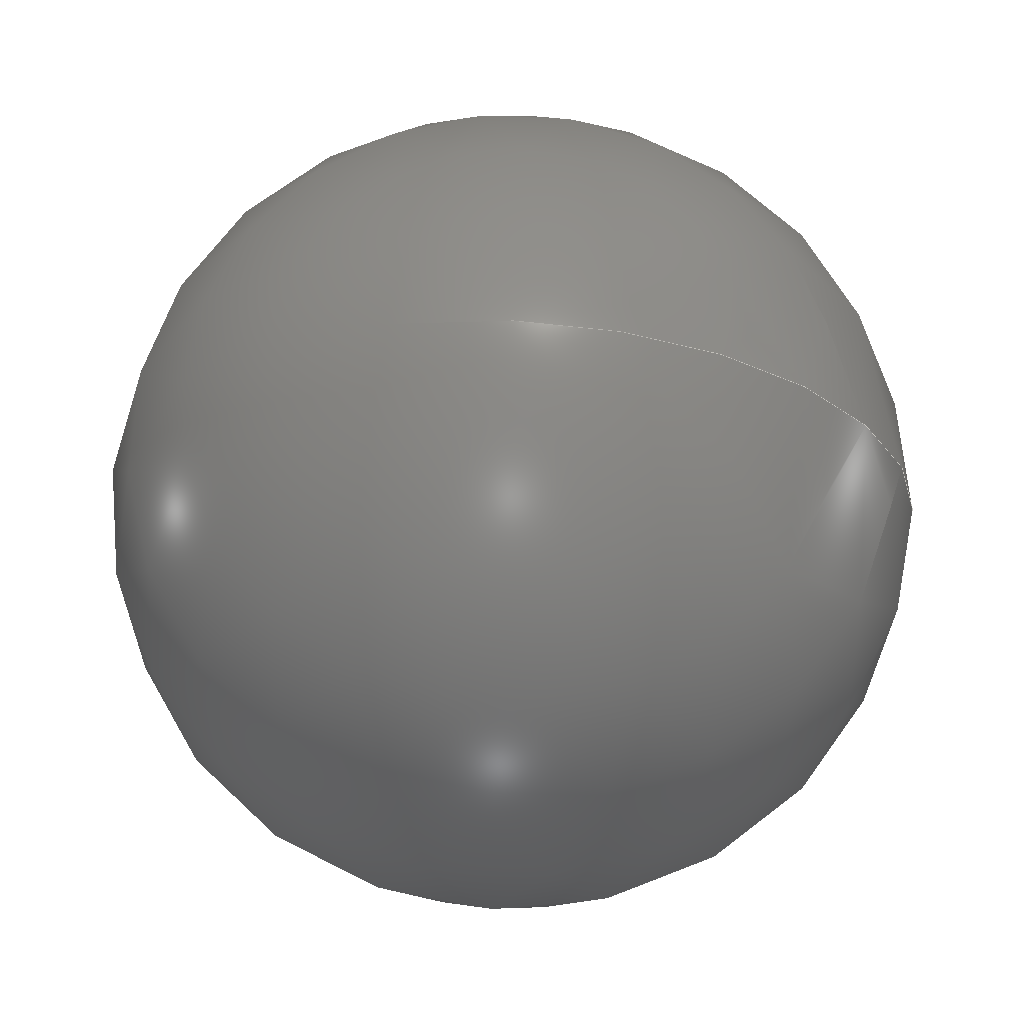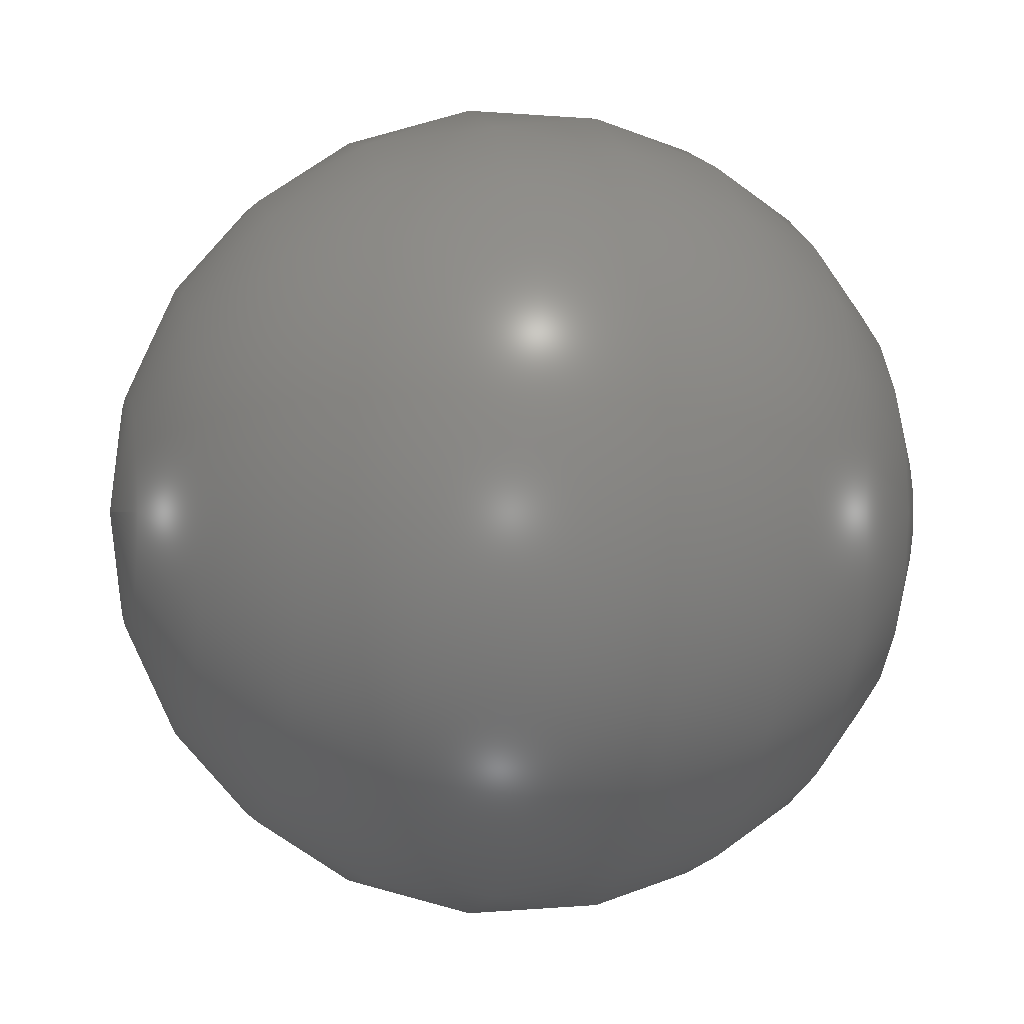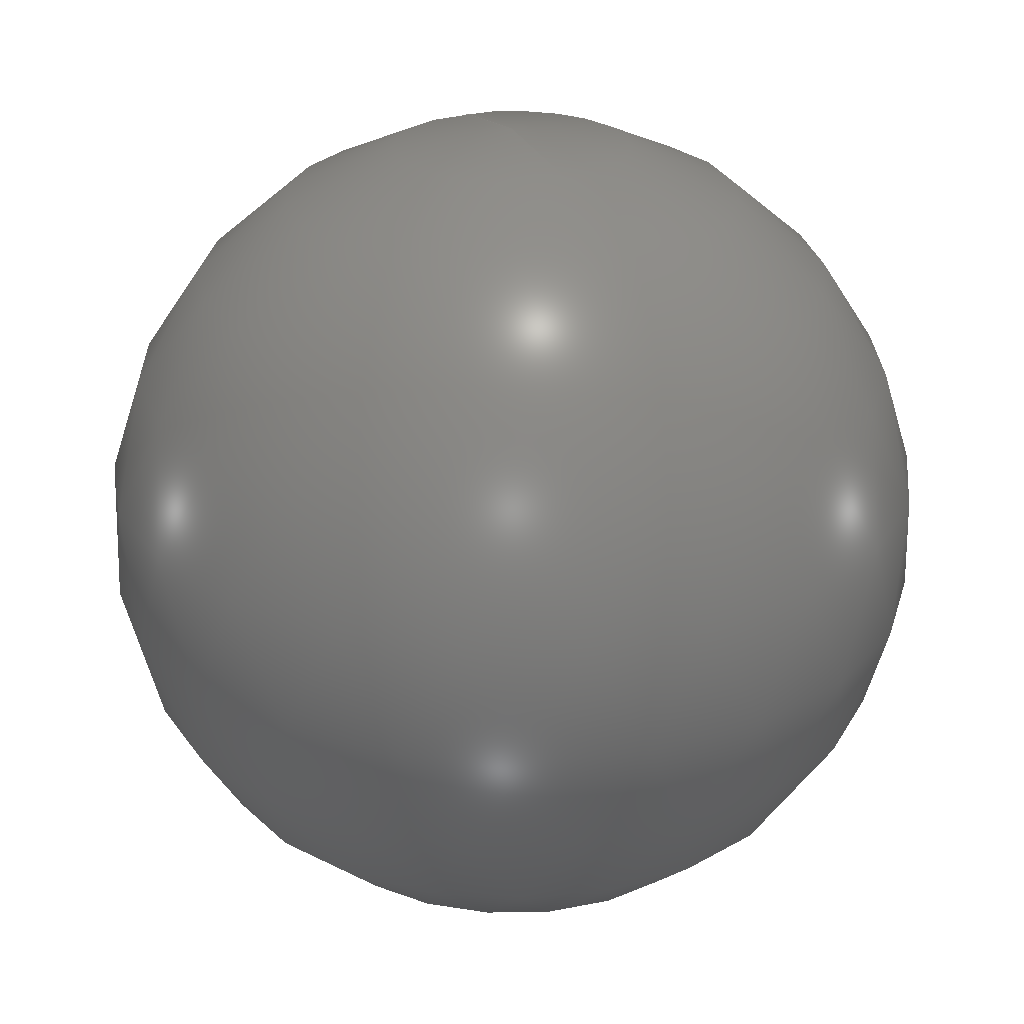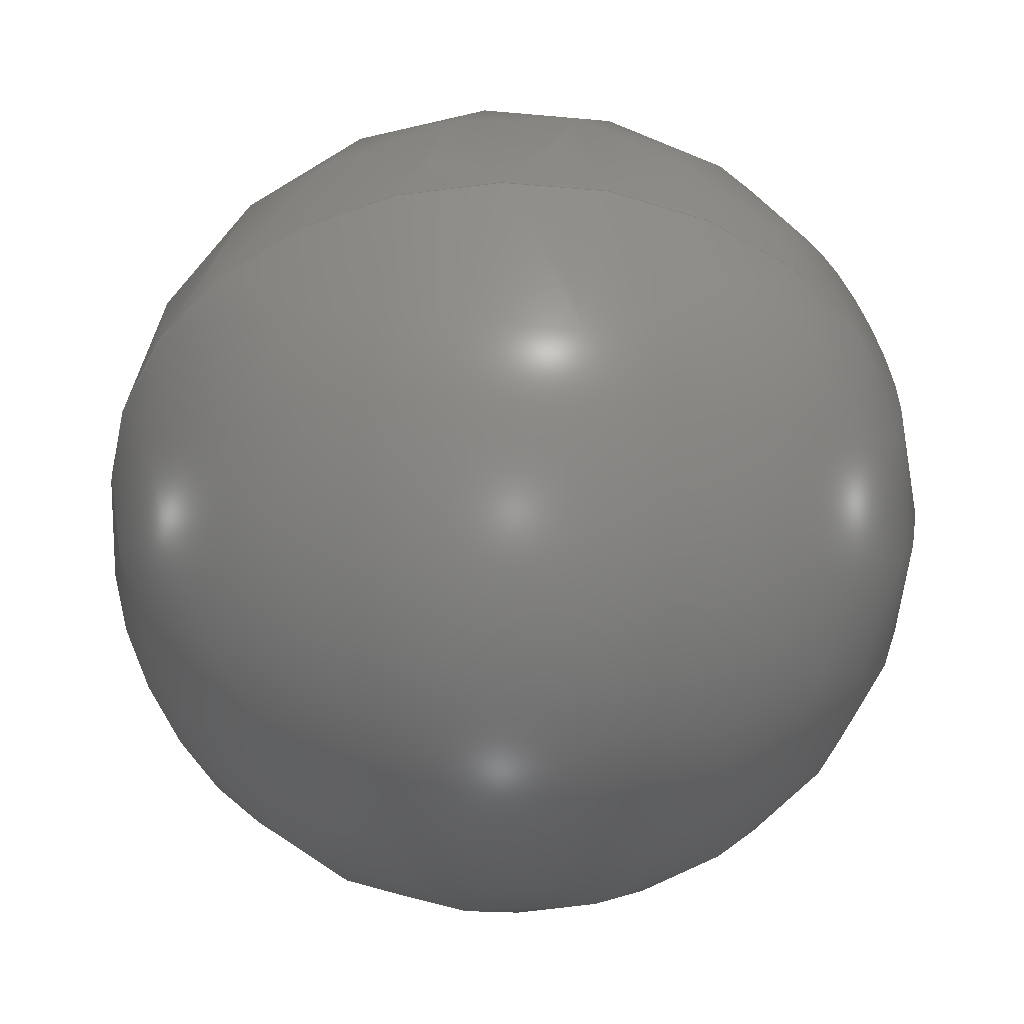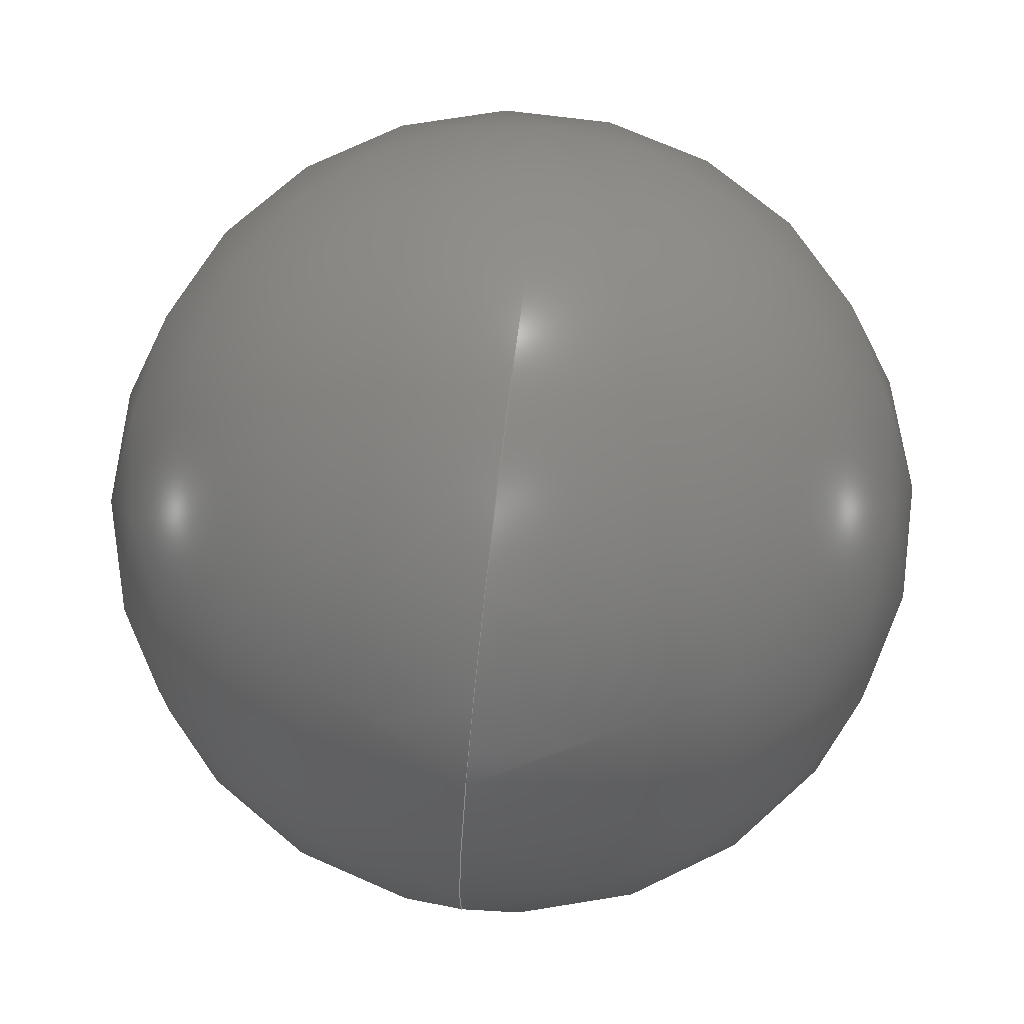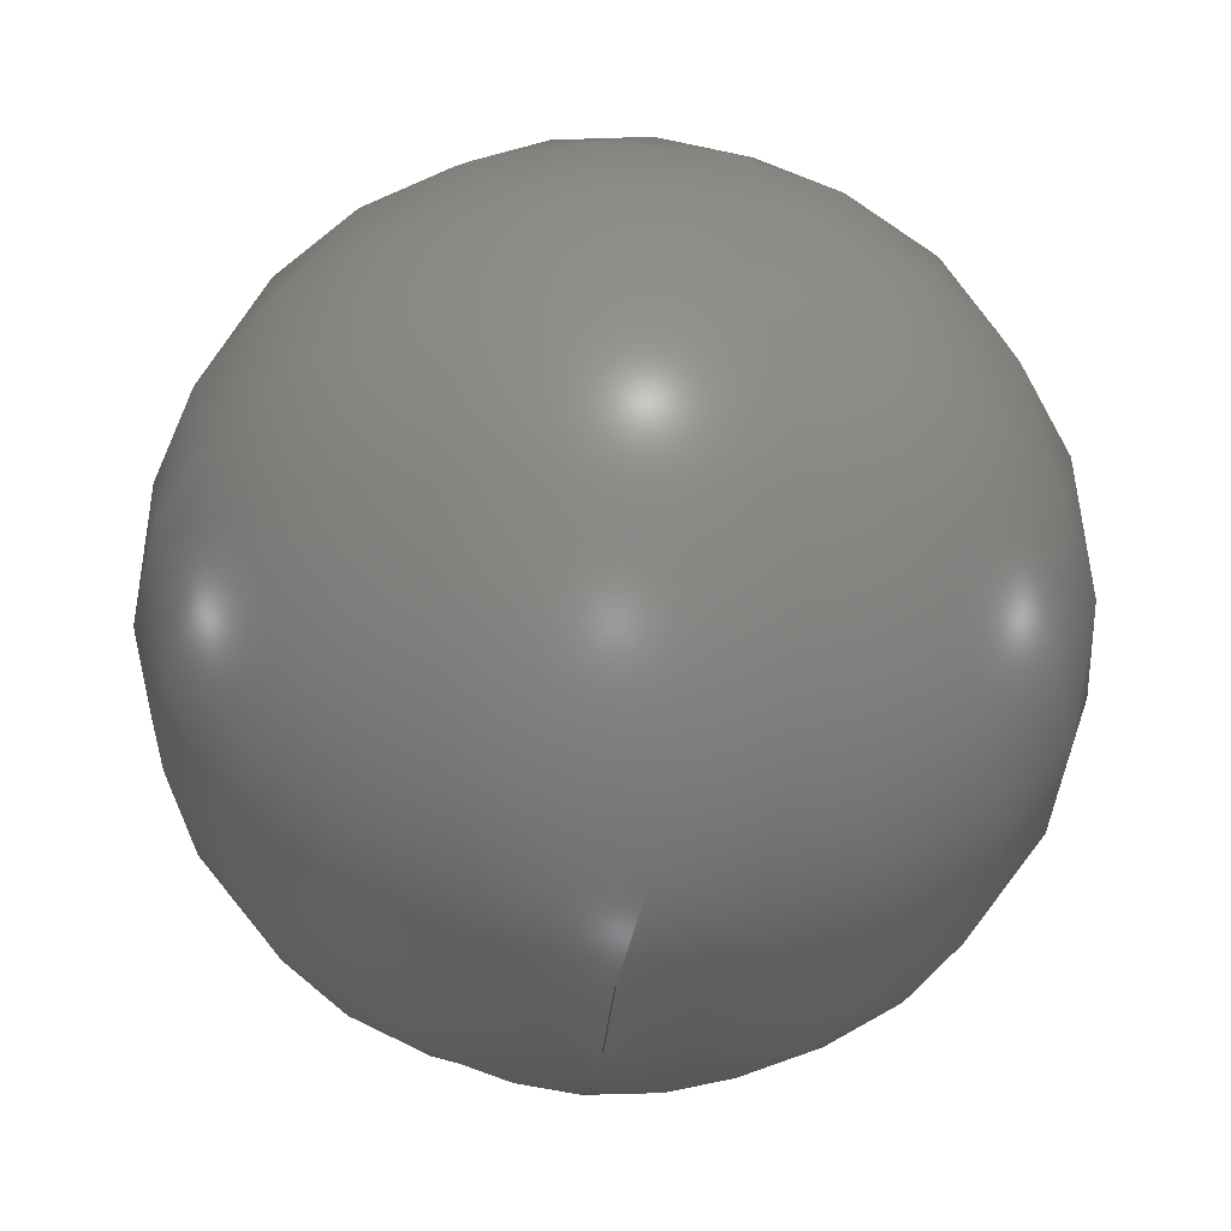
<metadata>
{"format":"step","ext":"step","renderer":"f3d","projection":"perspective","resolution":1024,"background":"white","views":[{"elev":65.4,"azim":-177.2,"up":"+Z"},{"elev":-0.1,"azim":76.6,"up":"+Y"},{"elev":25.3,"azim":63.7,"up":"+Z"},{"elev":-48.0,"azim":-54.0,"up":"+Y"},{"elev":72.8,"azim":-82.8,"up":"+Z"},{"elev":-46.1,"azim":84.0,"up":"+Z"}]}
</metadata>
<code>
ISO-10303-21;
DATA;
#1=MECHANICAL_DESIGN_GEOMETRIC_PRESENTATION_REPRESENTATION('',(#4),#52);
#2=SHAPE_REPRESENTATION_RELATIONSHIP('SRR','None',#59,#3);
#3=ADVANCED_BREP_SHAPE_REPRESENTATION('',(#5),#51);
#4=STYLED_ITEM('',(#69),#5);
#5=MANIFOLD_SOLID_BREP('Solid1',#16);
#6=FACE_OUTER_BOUND('',#7,.T.);
#7=EDGE_LOOP('',(#12,#13));
#8=CIRCLE('',#37,0.004442);
#9=VERTEX_POINT('',#46);
#10=VERTEX_POINT('',#47);
#11=EDGE_CURVE('',#9,#10,#8,.T.);
#12=ORIENTED_EDGE('',*,*,#11,.T.);
#13=ORIENTED_EDGE('',*,*,#11,.F.);
#14=SPHERICAL_SURFACE('',#36,0.004442);
#15=ADVANCED_FACE('',(#6),#14,.T.);
#16=CLOSED_SHELL('',(#15));
#17=DERIVED_UNIT_ELEMENT(#19,1);
#18=DERIVED_UNIT_ELEMENT(#54,3);
#19=(
MASS_UNIT()
NAMED_UNIT(*)
SI_UNIT($,.GRAM.)
);
#20=DERIVED_UNIT((#17,#18));
#21=MEASURE_REPRESENTATION_ITEM('density measure',
POSITIVE_RATIO_MEASURE(1),#20);
#22=PROPERTY_DEFINITION_REPRESENTATION(#27,#24);
#23=PROPERTY_DEFINITION_REPRESENTATION(#28,#25);
#24=REPRESENTATION('material name',(#26),#51);
#25=REPRESENTATION('density',(#21),#51);
#26=DESCRIPTIVE_REPRESENTATION_ITEM('Generic','Generic');
#27=PROPERTY_DEFINITION('material property','material name',#61);
#28=PROPERTY_DEFINITION('material property','density of part',#61);
#29=DATE_TIME_ROLE('creation_date');
#30=APPLIED_DATE_AND_TIME_ASSIGNMENT(#31,#29,(#61));
#31=DATE_AND_TIME(#32,#33);
#32=CALENDAR_DATE(2023,4,5);
#33=LOCAL_TIME(0,0,0,#34);
#34=COORDINATED_UNIVERSAL_TIME_OFFSET(0,0,.BEHIND.);
#35=AXIS2_PLACEMENT_3D('placement',#44,#38,#39);
#36=AXIS2_PLACEMENT_3D('',#45,#40,#41);
#37=AXIS2_PLACEMENT_3D('',#48,#42,#43);
#38=DIRECTION('axis',(0,0,1));
#39=DIRECTION('refdir',(1,0,0));
#40=DIRECTION('center_axis',(0,0,1));
#41=DIRECTION('ref_axis',(1,0,0));
#42=DIRECTION('center_axis',(0,-1,0));
#43=DIRECTION('ref_axis',(-1,0,0));
#44=CARTESIAN_POINT('',(0,0,0));
#45=CARTESIAN_POINT('Origin',(-0.0698,-0.07376,0.1655));
#46=CARTESIAN_POINT('',(-0.0698,-0.07376,0.1699));
#47=CARTESIAN_POINT('',(-0.0698,-0.07376,0.161));
#48=CARTESIAN_POINT('Origin',(-0.0698,-0.07376,0.1655));
#49=UNCERTAINTY_MEASURE_WITH_UNIT(LENGTH_MEASURE(1e-05),#53,
'DISTANCE_ACCURACY_VALUE',
'Maximum model space distance between geometric entities at asserted c
onnectivities');
#50=UNCERTAINTY_MEASURE_WITH_UNIT(LENGTH_MEASURE(1e-05),#53,
'DISTANCE_ACCURACY_VALUE',
'Maximum model space distance between geometric entities at asserted c
onnectivities');
#51=(
GEOMETRIC_REPRESENTATION_CONTEXT(3)
GLOBAL_UNCERTAINTY_ASSIGNED_CONTEXT((#49))
GLOBAL_UNIT_ASSIGNED_CONTEXT((#53,#55,#56))
REPRESENTATION_CONTEXT('','3D')
);
#52=(
GEOMETRIC_REPRESENTATION_CONTEXT(3)
GLOBAL_UNCERTAINTY_ASSIGNED_CONTEXT((#50))
GLOBAL_UNIT_ASSIGNED_CONTEXT((#53,#55,#56))
REPRESENTATION_CONTEXT('','3D')
);
#53=(
LENGTH_UNIT()
NAMED_UNIT(*)
SI_UNIT($,.METRE.)
);
#54=(
LENGTH_UNIT()
NAMED_UNIT(*)
SI_UNIT(.CENTI.,.METRE.)
);
#55=(
NAMED_UNIT(*)
PLANE_ANGLE_UNIT()
SI_UNIT($,.RADIAN.)
);
#56=(
NAMED_UNIT(*)
SI_UNIT($,.STERADIAN.)
SOLID_ANGLE_UNIT()
);
#57=SHAPE_DEFINITION_REPRESENTATION(#58,#59);
#58=PRODUCT_DEFINITION_SHAPE('',$,#61);
#59=SHAPE_REPRESENTATION('',(#35),#51);
#60=PRODUCT_DEFINITION_CONTEXT('part definition',#65,'design');
#61=PRODUCT_DEFINITION('CastorWheel','CastorWheel',#62,#60);
#62=PRODUCT_DEFINITION_FORMATION('',$,#67);
#63=PRODUCT_RELATED_PRODUCT_CATEGORY('CastorWheel','CastorWheel',(#67));
#64=APPLICATION_PROTOCOL_DEFINITION('international standard',
'automotive_design',2009,#65);
#65=APPLICATION_CONTEXT(
'Core Data for Automotive Mechanical Design Process');
#66=PRODUCT_CONTEXT('part definition',#65,'mechanical');
#67=PRODUCT('CastorWheel','CastorWheel',$,(#66));
#68=PRESENTATION_STYLE_ASSIGNMENT((#70));
#69=PRESENTATION_STYLE_ASSIGNMENT((#71));
#70=SURFACE_STYLE_USAGE(.BOTH.,#76);
#71=SURFACE_STYLE_USAGE(.BOTH.,#77);
#72=SURFACE_STYLE_RENDERING_WITH_PROPERTIES($,#84,(#74));
#73=SURFACE_STYLE_RENDERING_WITH_PROPERTIES($,#85,(#75));
#74=SURFACE_STYLE_TRANSPARENT(0);
#75=SURFACE_STYLE_TRANSPARENT(0);
#76=SURFACE_SIDE_STYLE('',(#78,#72));
#77=SURFACE_SIDE_STYLE('',(#79,#73));
#78=SURFACE_STYLE_FILL_AREA(#80);
#79=SURFACE_STYLE_FILL_AREA(#81);
#80=FILL_AREA_STYLE('',(#82));
#81=FILL_AREA_STYLE('',(#83));
#82=FILL_AREA_STYLE_COLOUR('',#84);
#83=FILL_AREA_STYLE_COLOUR('',#85);
#84=COLOUR_RGB('',0.749,0.749,0.749);
#85=COLOUR_RGB('',0.6275,0.6275,0.6275);
ENDSEC;
END-ISO-10303-21;

</code>
